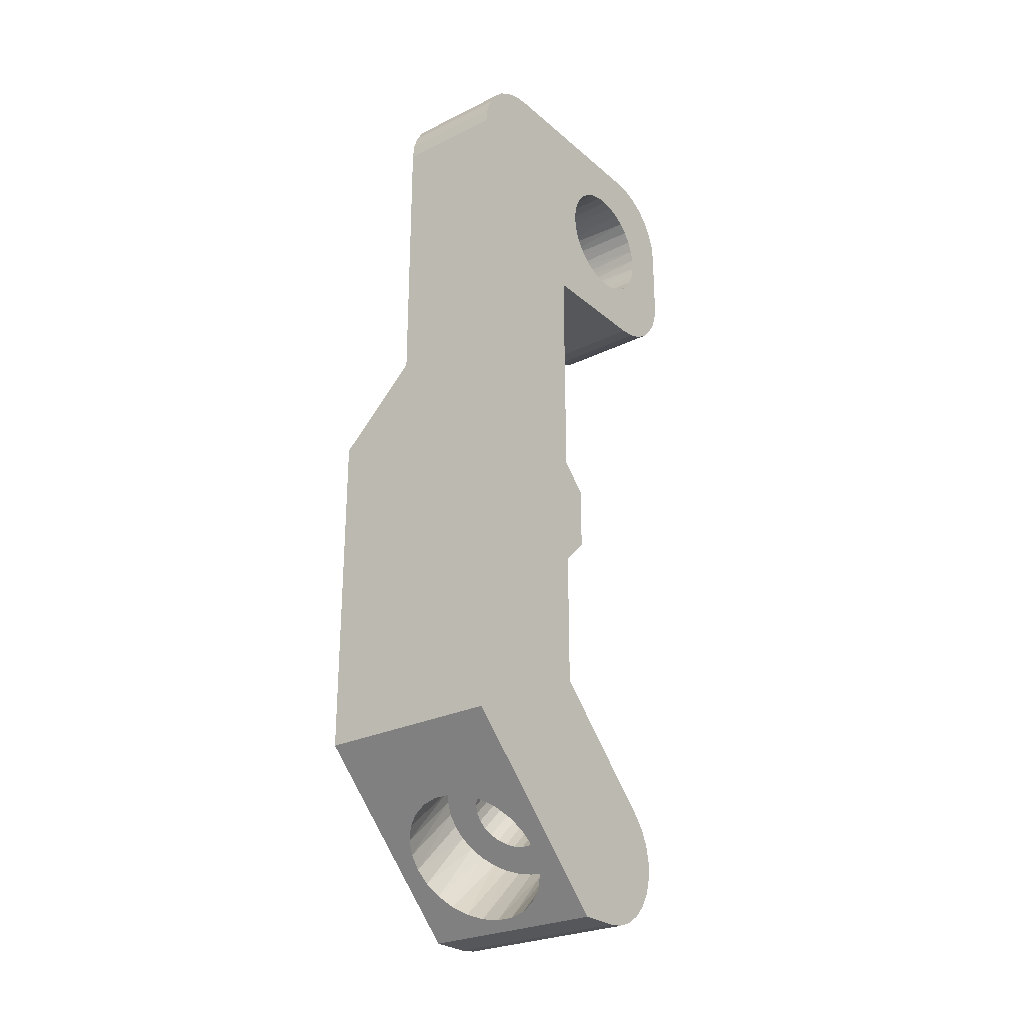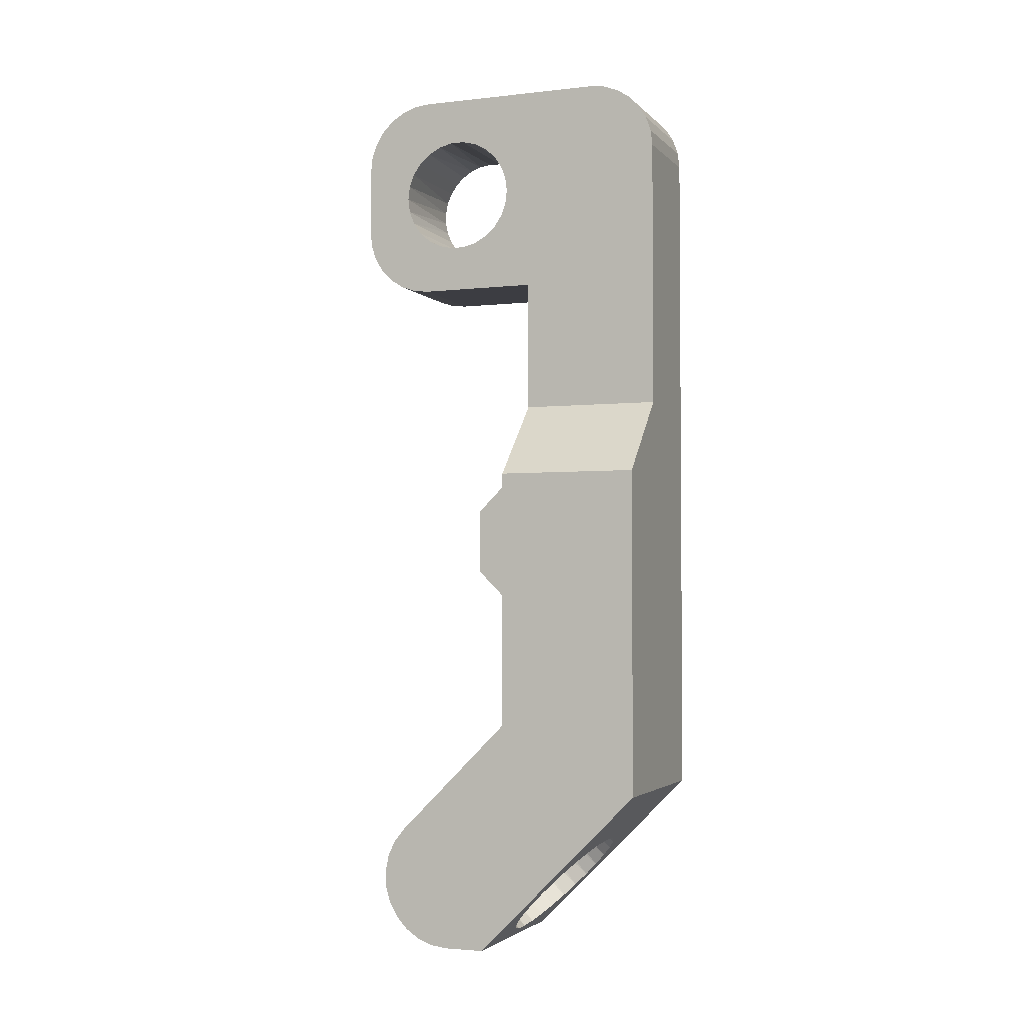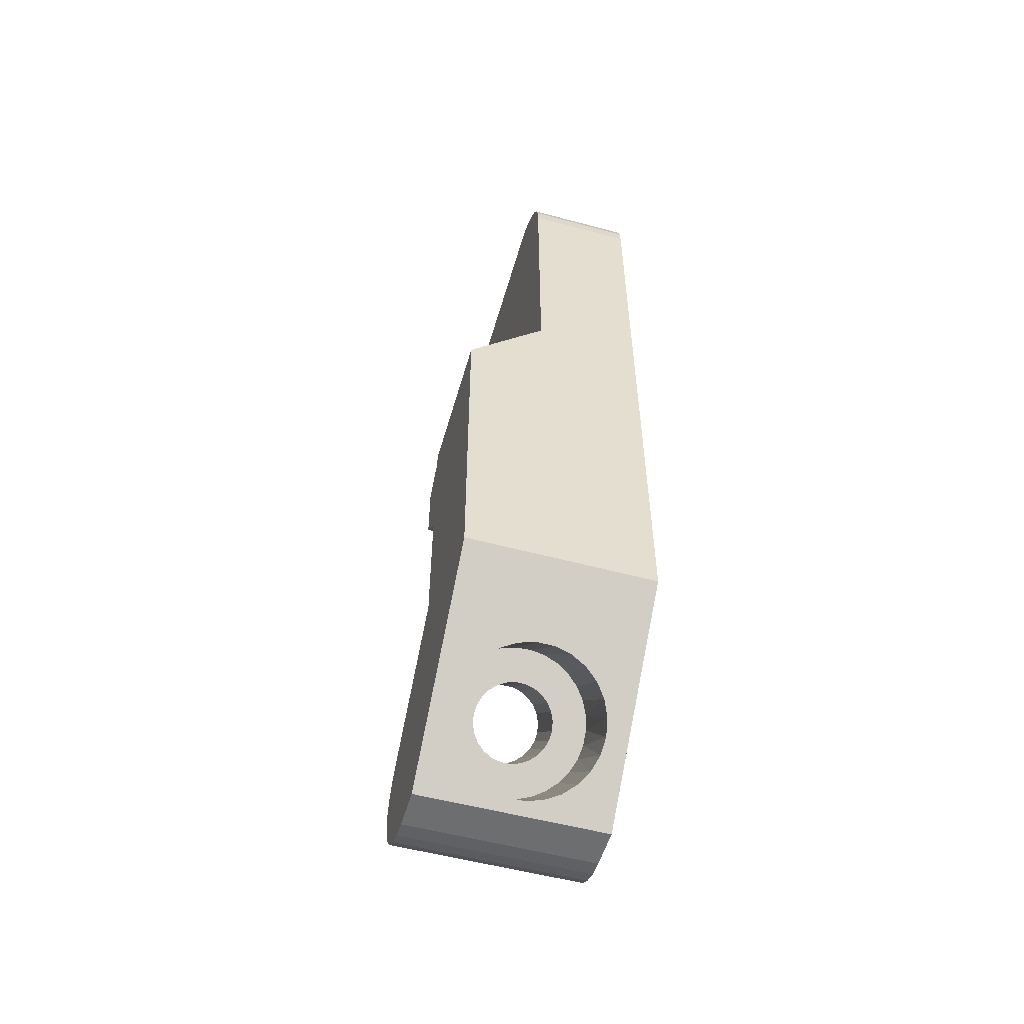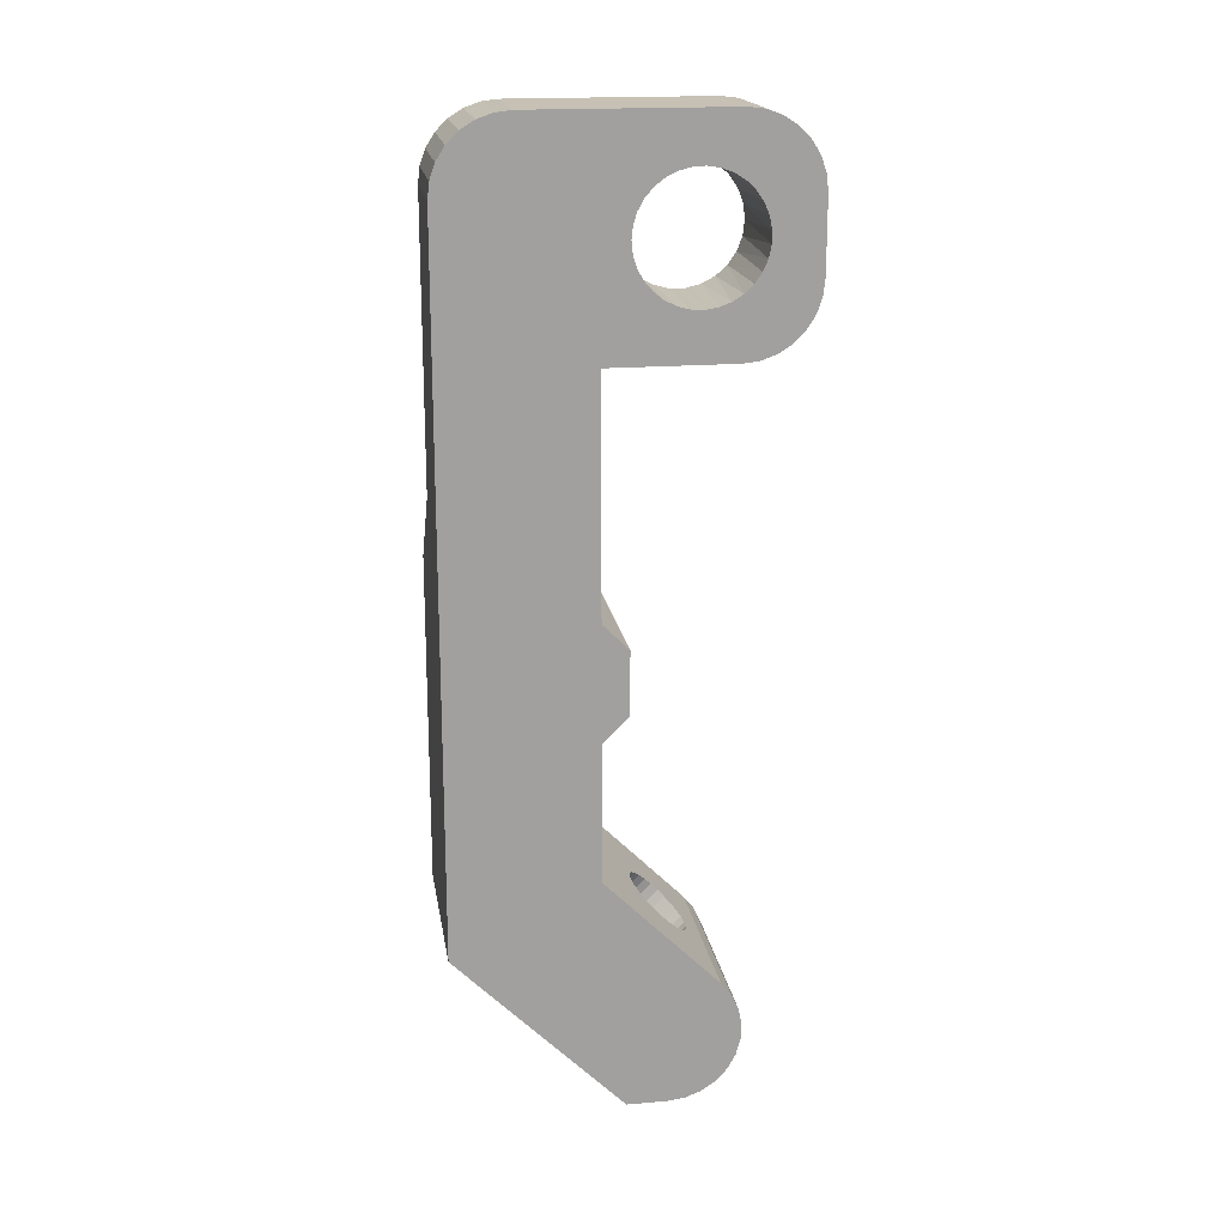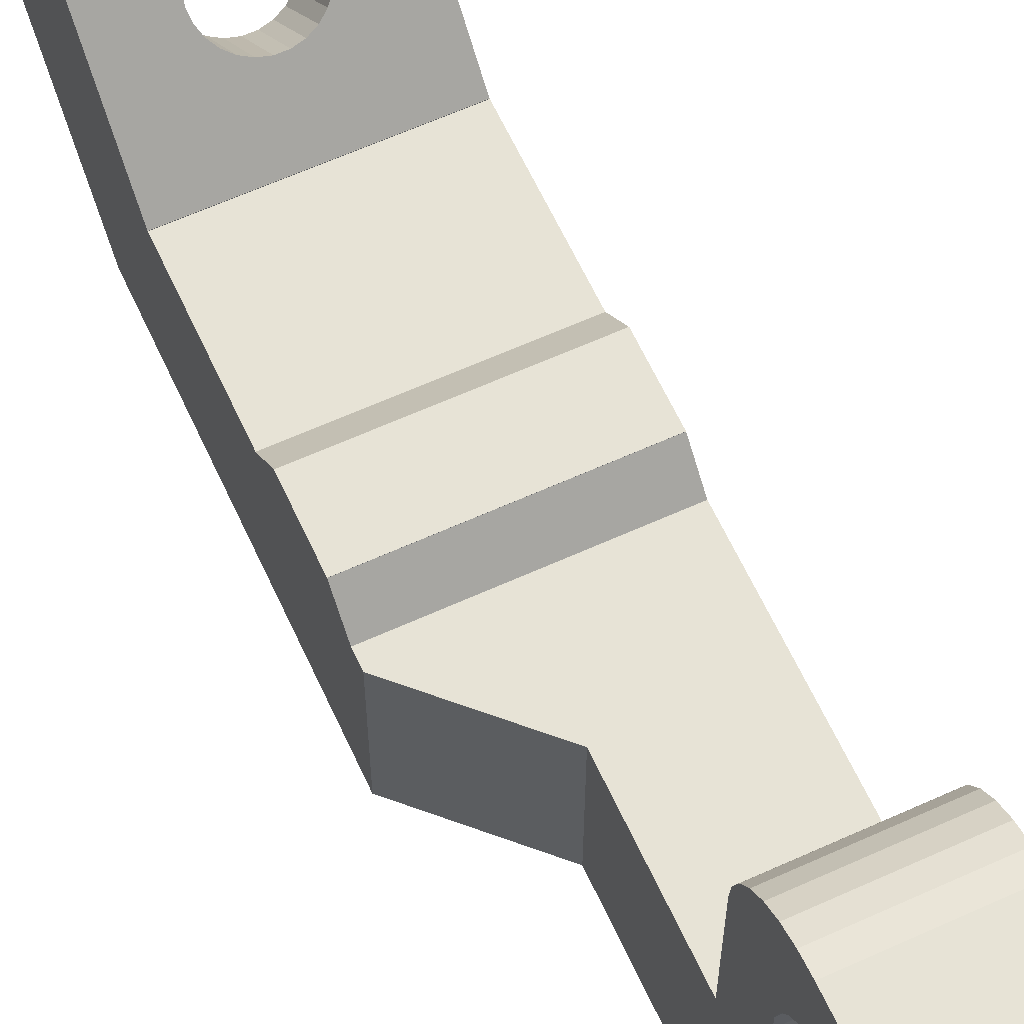
<metadata>
{"format":"obj","ext":"obj","renderer":"f3d","projection":"perspective","resolution":1024,"background":"white","views":[{"elev":-26.7,"azim":-142.5,"up":"+Y"},{"elev":-2.9,"azim":111.2,"up":"+Y"},{"elev":-54.2,"azim":164.1,"up":"+Y"},{"elev":18.5,"azim":-99.1,"up":"+Y"},{"elev":62.7,"azim":155.3,"up":"+Z"}]}
</metadata>
<code>
v 13 15 0
v 13 15 -10
v 12.99 15 -10
v 12.99 15 0
v 7.5 20.49 0
v 7.5 20.49 -10
v 0 13.99 0
v 13 13.99 0
v 0 30 0
v 7.5 30 0
v 7.5 30 8.5
v 0 30 8.5
v 0 30.13 9.613
v 7.5 30.13 9.613
v 0 30.5 10.67
v 7.5 30.5 10.67
v 7.5 31.09 11.62
v 0 31.09 11.62
v 7.5 31.88 12.41
v 0 31.88 12.41
v 7.5 32.83 13
v 0 32.83 13
v 7.5 33.89 13.37
v 0 33.89 13.37
v 7.5 35 13.5
v 0 35 13.5
v 7.5 40 13.5
v 0 40 13.5
v 0 41.11 13.37
v 7.5 41.11 13.37
v 0 42.17 13
v 7.5 42.17 13
v 7.5 43.12 12.41
v 0 43.12 12.41
v 7.5 43.91 11.62
v 0 43.91 11.62
v 7.5 44.5 10.67
v 0 44.5 10.67
v 7.5 44.87 9.613
v 0 44.87 9.613
v 7.5 45 8.5
v 0 45 8.5
v -0 34.18 8.571
v 0 40 -10
v 0 7.8 1.79
v 0 7.8 1.8
v 0 12.2 1.8
v 0 12.2 1.79
v 0 45 -5
v -0 38.35 1.886
v -0 39.16 2.14
v 0 6.01 -0
v -0 39.9 2.553
v -0 40.54 3.106
v -0 41.06 3.778
v -0 41.44 4.541
v -0 33.73 7.85
v 0 -3.536 0
v 0 -3.5 0.03553
v 0 -3.5 0
v -0 40.24 9.187
v -0 40.82 8.571
v -0 39.54 9.672
v 0 -13.45 9.149
v 0 -12.39 8.657
v 0 -11.46 7.929
v -0 41.27 7.85
v -0 38.76 10.01
v -0 41.57 7.053
v -0 33.43 7.053
v -0 33.31 6.213
v -0 33.35 5.364
v -0 37.92 10.18
v -0 41.69 6.213
v 0 -19.46 6.663
v 0 -18.8 7.641
v 0 -17.94 8.438
v 0 -16.91 9.013
v 0 -15.78 9.332
v 0 -14.61 9.378
v -0 37.08 10.18
v 0 -20 4.393
v -0 41.65 5.364
v 0 -19.86 5.561
v 0 -8.385 -10
v 0 43.91 -8.117
v 0 44.87 -6.113
v 0 44.5 -7.169
v -0 36.24 10.01
v 0 -20 1.615
v -0 35.46 9.672
v 0 42.17 -9.505
v 0 43.12 -8.909
v 0 41.11 -9.875
v -0 34.76 9.187
v -0 33.56 4.541
v -0 33.94 3.778
v -0 34.46 3.106
v -0 35.1 2.553
v -0 35.84 2.14
v -0 36.65 1.886
v -0 37.5 1.8
v 7.5 45 -5
v 7.5 44.87 -6.113
v 7.5 44.5 -7.169
v 7.5 43.91 -8.117
v 7.5 43.12 -8.909
v 7.5 42.17 -9.505
v 7.5 41.11 -9.875
v 7.5 40 -10
v 13 -8.385 -10
v 13 -20 1.615
v 11.5 -15.81 -2.571
v 11.35 -14.97 -3.417
v 7.103 -19.32 0.9387
v 5.897 -19.32 0.9387
v 3.66 -12.9 -5.481
v 2.757 -13.47 -4.916
v 2.073 -14.17 -4.214
v 4.727 -12.51 -5.877
v 1.645 -14.97 -3.417
v 5.897 -12.3 -6.081
v 1.5 -15.81 -2.571
v 7.103 -12.3 -6.081
v 8.273 -12.51 -5.877
v 9.34 -12.9 -5.481
v 1.645 -16.66 -1.725
v 2.073 -17.46 -0.928
v 2.757 -18.16 -0.2266
v 10.24 -13.47 -4.916
v 3.66 -18.72 0.3386
v 10.93 -14.17 -4.214
v 4.727 -19.12 0.7347
v 8.273 -19.12 0.7347
v 9.34 -18.72 0.3386
v 10.24 -18.16 -0.2266
v 10.93 -17.46 -0.928
v 11.35 -16.66 -1.725
v 13 -20 4.393
v 5.247 -15.15 4.937
v 4.298 -14.9 4.689
v 6.247 -15.26 5.046
v 11.4 -11.02 0.803
v 7.257 -15.22 5.009
v 11.5 -11.73 1.515
v 11.09 -10.33 0.1205
v 8.237 -15.04 4.83
v 9.145 -14.73 4.515
v 10.6 -9.708 -0.505
v 9.945 -14.29 4.077
v 9.945 -9.165 -1.048
v 9.145 -8.728 -1.486
v 10.6 -13.75 3.534
v 11.09 -13.12 2.909
v 8.237 -8.412 -1.801
v 11.4 -12.44 2.226
v 7.257 -8.233 -1.98
v 6.247 -8.197 -2.016
v 5.247 -8.305 -1.908
v 4.298 -8.554 -1.659
v 3.439 -8.932 -1.281
v 2.706 -9.425 -0.7882
v 2.128 -10.01 -0.2011
v 1.729 -10.67 0.4563
v 1.526 -11.37 1.157
v 1.526 -12.09 1.872
v 1.729 -12.79 2.573
v 2.128 -13.44 3.231
v 2.706 -14.03 3.818
v 3.439 -14.52 4.311
v 13 -19.86 5.561
v 13 -19.46 6.663
v 13 -18.8 7.641
v 13 -17.94 8.438
v 13 -16.91 9.013
v 13 -15.78 9.332
v 13 -14.61 9.378
v 13 -13.45 9.149
v 13 -12.39 8.657
v 13 -11.46 7.929
v 4.966 -6.818 3.282
v 4.479 -7.123 3.588
v 4.109 -7.502 3.966
v 5.543 -6.604 3.068
v 3.878 -7.932 4.397
v 6.175 -6.494 2.958
v 3.8 -8.389 4.854
v 3.878 -8.846 5.31
v 4.109 -9.276 5.741
v 13 -3.536 0
v 7.457 -6.604 3.068
v 8.034 -6.818 3.282
v 6.825 -6.494 2.958
v 4.479 -9.655 6.12
v 8.521 -7.123 3.588
v 4.966 -9.96 6.425
v 8.891 -7.502 3.966
v 5.543 -10.17 6.639
v 9.122 -7.932 4.397
v 6.175 -10.28 6.749
v 6.825 -10.28 6.749
v 9.2 -8.389 4.854
v 7.457 -10.17 6.639
v 8.034 -9.96 6.425
v 8.521 -9.655 6.12
v 8.891 -9.276 5.741
v 9.122 -8.846 5.31
v 13 -3.5 0.03553
v 13 -3.5 0
v 4.966 -10.16 -0.05651
v 5.543 -9.943 -0.2704
v 8.891 -12.62 2.402
v 9.122 -12.18 1.972
v 4.479 -12.99 2.781
v 4.966 -13.3 3.086
v 6.175 -9.833 -0.3805
v 4.109 -12.62 2.402
v 5.543 -13.51 3.3
v 3.878 -12.18 1.972
v 9.2 -11.73 1.515
v 6.175 -13.62 3.41
v 6.825 -9.833 -0.3805
v 3.8 -11.73 1.515
v 6.825 -13.62 3.41
v 7.457 -9.943 -0.2704
v 9.122 -11.27 1.058
v 3.878 -11.27 1.058
v 8.891 -10.84 0.6275
v 7.457 -13.51 3.3
v 8.034 -10.16 -0.05651
v 8.521 -10.46 0.2487
v 4.109 -10.84 0.6275
v 8.034 -13.3 3.086
v 4.479 -10.46 0.2487
v 8.521 -12.99 2.781
v 13 7.8 1.79
v 13 7.8 1.8
v 13 12.2 1.8
v 13 12.2 1.79
v 7.5 34.04 8.386
v 7.5 33.57 7.489
v 7.5 37.5 1.8
v 7.5 33.33 6.506
v 7.5 38.51 1.922
v 7.5 33.33 5.494
v 7.5 39.45 2.281
v 7.5 33.57 4.511
v 7.5 40.29 2.856
v 7.5 34.04 3.614
v 7.5 40.96 3.614
v 7.5 34.71 2.856
v 7.5 41.43 4.511
v 7.5 35.55 2.281
v 7.5 41.67 5.494
v 7.5 36.49 1.922
v 7.5 41.67 6.506
v 7.5 41.43 7.489
v 7.5 40.96 8.386
v 7.5 40.29 9.144
v 7.5 39.45 9.719
v 7.5 38.51 10.08
v 7.5 37.5 10.2
v 7.5 36.49 10.08
v 7.5 35.55 9.719
v 7.5 34.71 9.144
v 13 6.01 -0
f 1 2 3
f 1 3 4
f 5 3 6
f 4 3 5
f 5 7 8
f 4 5 8
f 1 4 8
f 9 7 5
f 10 9 5
f 10 11 9
f 9 11 12
f 12 11 13
f 13 14 15
f 11 14 13
f 14 16 15
f 15 17 18
f 16 17 15
f 18 19 20
f 17 19 18
f 20 21 22
f 19 21 20
f 22 23 24
f 21 23 22
f 24 25 26
f 23 25 24
f 27 28 26
f 27 26 25
f 28 27 29
f 29 30 31
f 27 30 29
f 30 32 31
f 31 33 34
f 32 33 31
f 34 35 36
f 33 35 34
f 36 37 38
f 35 37 36
f 38 39 40
f 37 39 38
f 40 41 42
f 39 41 40
f 15 18 43
f 7 9 44
f 45 46 47
f 45 47 48
f 49 50 51
f 52 45 48
f 49 51 53
f 49 53 54
f 52 48 7
f 49 54 55
f 49 55 56
f 49 56 42
f 13 15 43
f 13 43 57
f 58 59 60
f 61 31 34
f 61 34 36
f 62 36 38
f 62 38 40
f 62 61 36
f 63 28 29
f 63 29 31
f 63 31 61
f 64 65 66
f 67 40 42
f 67 62 40
f 68 28 63
f 69 67 42
f 12 13 57
f 12 57 70
f 12 70 71
f 12 71 72
f 73 28 68
f 74 69 42
f 75 64 66
f 75 76 77
f 75 77 78
f 75 78 79
f 75 79 80
f 75 80 64
f 81 26 28
f 81 28 73
f 82 75 66
f 83 74 42
f 82 84 75
f 85 58 60
f 85 52 7
f 86 87 88
f 85 60 52
f 89 26 81
f 85 7 44
f 90 58 85
f 90 82 66
f 56 83 42
f 90 66 58
f 91 22 24
f 91 24 26
f 91 26 89
f 92 86 93
f 94 86 92
f 94 87 86
f 95 20 22
f 95 22 91
f 9 12 72
f 9 72 96
f 9 96 97
f 9 97 98
f 9 98 99
f 9 99 100
f 9 100 101
f 44 49 87
f 44 50 49
f 18 20 95
f 44 102 50
f 44 101 102
f 44 87 94
f 18 95 43
f 44 9 101
f 49 103 87
f 87 104 88
f 103 104 87
f 104 105 88
f 88 106 86
f 105 106 88
f 86 107 93
f 106 107 86
f 93 108 92
f 107 108 93
f 92 109 94
f 108 109 92
f 94 110 44
f 109 110 94
f 111 112 113
f 111 113 114
f 112 90 115
f 115 90 116
f 85 117 118
f 118 119 85
f 85 120 117
f 119 121 85
f 85 122 120
f 121 123 85
f 122 111 124
f 85 111 122
f 111 125 124
f 111 126 125
f 127 90 123
f 128 90 127
f 123 90 85
f 128 129 90
f 111 130 126
f 129 131 90
f 111 132 130
f 131 133 90
f 111 114 132
f 133 116 90
f 134 112 115
f 135 112 134
f 136 112 135
f 137 112 136
f 138 112 137
f 113 112 138
f 112 139 90
f 90 139 82
f 133 140 116
f 141 140 133
f 116 142 115
f 140 142 116
f 113 143 114
f 115 144 134
f 142 144 115
f 145 143 113
f 114 146 132
f 144 147 134
f 143 146 114
f 134 148 135
f 132 149 130
f 147 148 134
f 146 149 132
f 135 150 136
f 130 151 126
f 148 150 135
f 149 151 130
f 126 152 125
f 151 152 126
f 136 153 137
f 150 153 136
f 137 154 138
f 152 155 125
f 153 154 137
f 138 156 113
f 125 157 124
f 154 156 138
f 155 157 125
f 156 145 113
f 124 158 122
f 157 158 124
f 122 159 120
f 158 159 122
f 120 160 117
f 159 160 120
f 160 161 117
f 117 161 118
f 161 162 118
f 162 163 118
f 118 163 119
f 119 164 121
f 163 164 119
f 164 165 121
f 121 165 123
f 123 166 127
f 165 166 123
f 127 167 128
f 166 167 127
f 128 168 129
f 167 168 128
f 168 169 129
f 129 170 131
f 169 170 129
f 131 141 133
f 170 141 131
f 82 171 84
f 139 171 82
f 84 172 75
f 171 172 84
f 75 173 76
f 172 173 75
f 76 174 77
f 173 174 76
f 77 175 78
f 174 175 77
f 78 176 79
f 175 176 78
f 79 177 80
f 176 177 79
f 80 178 64
f 177 178 80
f 64 179 65
f 65 179 66
f 178 179 64
f 179 180 66
f 181 58 182
f 183 182 58
f 184 58 181
f 185 183 58
f 186 58 184
f 66 187 185
f 66 185 58
f 188 187 66
f 189 188 66
f 190 191 192
f 190 193 191
f 190 186 193
f 190 58 186
f 194 189 66
f 195 190 192
f 196 194 66
f 197 190 195
f 198 196 66
f 199 190 197
f 200 198 66
f 201 200 66
f 180 199 202
f 180 203 201
f 180 204 203
f 180 205 204
f 180 206 205
f 180 207 206
f 180 202 207
f 180 201 66
f 180 190 199
f 208 60 59
f 208 209 60
f 208 59 58
f 208 58 190
f 161 160 210
f 210 160 211
f 212 154 153
f 213 154 212
f 168 214 169
f 169 214 170
f 170 215 141
f 160 159 211
f 211 159 216
f 214 215 170
f 167 217 168
f 168 217 214
f 141 218 140
f 215 218 141
f 166 219 167
f 167 219 217
f 213 156 154
f 220 156 213
f 140 221 142
f 216 158 222
f 218 221 140
f 159 158 216
f 220 145 156
f 165 223 166
f 166 223 219
f 158 157 222
f 142 224 144
f 222 157 225
f 226 143 220
f 221 224 142
f 220 143 145
f 164 227 165
f 157 155 225
f 165 227 223
f 228 146 226
f 226 146 143
f 144 229 147
f 147 229 148
f 225 152 230
f 224 229 144
f 155 152 225
f 231 149 228
f 163 232 164
f 228 149 146
f 164 232 227
f 229 233 148
f 230 151 231
f 152 151 230
f 231 151 149
f 163 234 232
f 162 234 163
f 233 150 148
f 233 235 150
f 162 161 234
f 234 161 210
f 235 153 150
f 212 153 235
f 215 198 218
f 196 198 215
f 218 200 221
f 198 200 218
f 220 199 226
f 221 201 224
f 202 199 220
f 200 201 221
f 226 197 228
f 224 203 229
f 199 197 226
f 201 203 224
f 228 195 231
f 229 204 233
f 197 195 228
f 203 204 229
f 231 192 230
f 233 205 235
f 195 192 231
f 204 205 233
f 230 191 225
f 235 206 212
f 192 191 230
f 205 206 235
f 212 207 213
f 206 207 212
f 225 193 222
f 213 202 220
f 191 193 225
f 207 202 213
f 222 186 216
f 193 186 222
f 216 184 211
f 186 184 216
f 211 181 210
f 184 181 211
f 210 182 234
f 181 182 210
f 234 183 232
f 182 183 234
f 183 185 232
f 232 185 227
f 185 187 227
f 227 187 223
f 223 188 219
f 187 188 223
f 188 189 219
f 219 189 217
f 217 194 214
f 189 194 217
f 214 196 215
f 194 196 214
f 236 237 45
f 45 237 46
f 238 47 46
f 238 46 237
f 238 239 48
f 238 48 47
f 43 240 57
f 240 241 57
f 57 241 70
f 102 242 50
f 241 243 70
f 70 243 71
f 50 244 51
f 242 244 50
f 243 245 71
f 71 245 72
f 51 246 53
f 244 246 51
f 72 247 96
f 245 247 72
f 53 248 54
f 96 247 97
f 246 248 53
f 97 249 98
f 54 250 55
f 247 249 97
f 248 250 54
f 98 251 99
f 249 251 98
f 55 252 56
f 56 252 83
f 250 252 55
f 99 253 100
f 251 253 99
f 83 254 74
f 100 255 101
f 252 254 83
f 253 255 100
f 101 242 102
f 255 242 101
f 74 256 69
f 254 256 74
f 69 257 67
f 256 257 69
f 257 258 67
f 67 258 62
f 258 259 62
f 62 259 61
f 61 259 63
f 259 260 63
f 63 260 68
f 260 261 68
f 68 261 73
f 261 262 73
f 73 262 81
f 262 263 81
f 81 263 89
f 263 264 89
f 89 264 91
f 264 265 91
f 91 265 95
f 95 265 43
f 265 240 43
f 209 52 60
f 266 52 209
f 41 103 49
f 41 49 42
f 3 2 111
f 3 111 85
f 6 3 85
f 44 110 6
f 44 6 85
f 7 48 239
f 7 239 8
f 23 21 264
f 10 5 6
f 110 10 6
f 25 23 264
f 25 263 262
f 108 110 109
f 25 264 263
f 249 10 251
f 253 251 10
f 41 252 103
f 247 10 249
f 41 254 252
f 41 256 254
f 41 257 256
f 255 10 110
f 255 253 10
f 27 25 262
f 104 106 105
f 27 261 260
f 104 107 106
f 27 262 261
f 104 108 107
f 39 257 41
f 104 110 108
f 39 258 257
f 245 11 10
f 245 10 247
f 30 27 260
f 37 258 39
f 242 255 110
f 32 260 259
f 32 30 260
f 33 32 259
f 243 11 245
f 35 259 258
f 35 258 37
f 35 33 259
f 103 110 104
f 244 242 110
f 244 110 103
f 241 14 11
f 241 11 243
f 246 244 103
f 240 14 241
f 240 16 14
f 17 16 240
f 248 246 103
f 265 17 240
f 19 17 265
f 250 248 103
f 21 19 265
f 21 265 264
f 252 250 103
f 266 45 52
f 266 236 45
f 8 2 1
f 266 8 239
f 266 2 8
f 236 239 238
f 236 266 239
f 237 236 238
f 111 2 266
f 209 111 266
f 190 111 209
f 208 190 209
f 112 190 180
f 112 111 190
f 178 180 179
f 139 180 178
f 139 112 180
f 171 178 177
f 171 139 178
f 173 172 171
f 173 175 174
f 173 176 175
f 173 177 176
f 173 171 177

</code>
